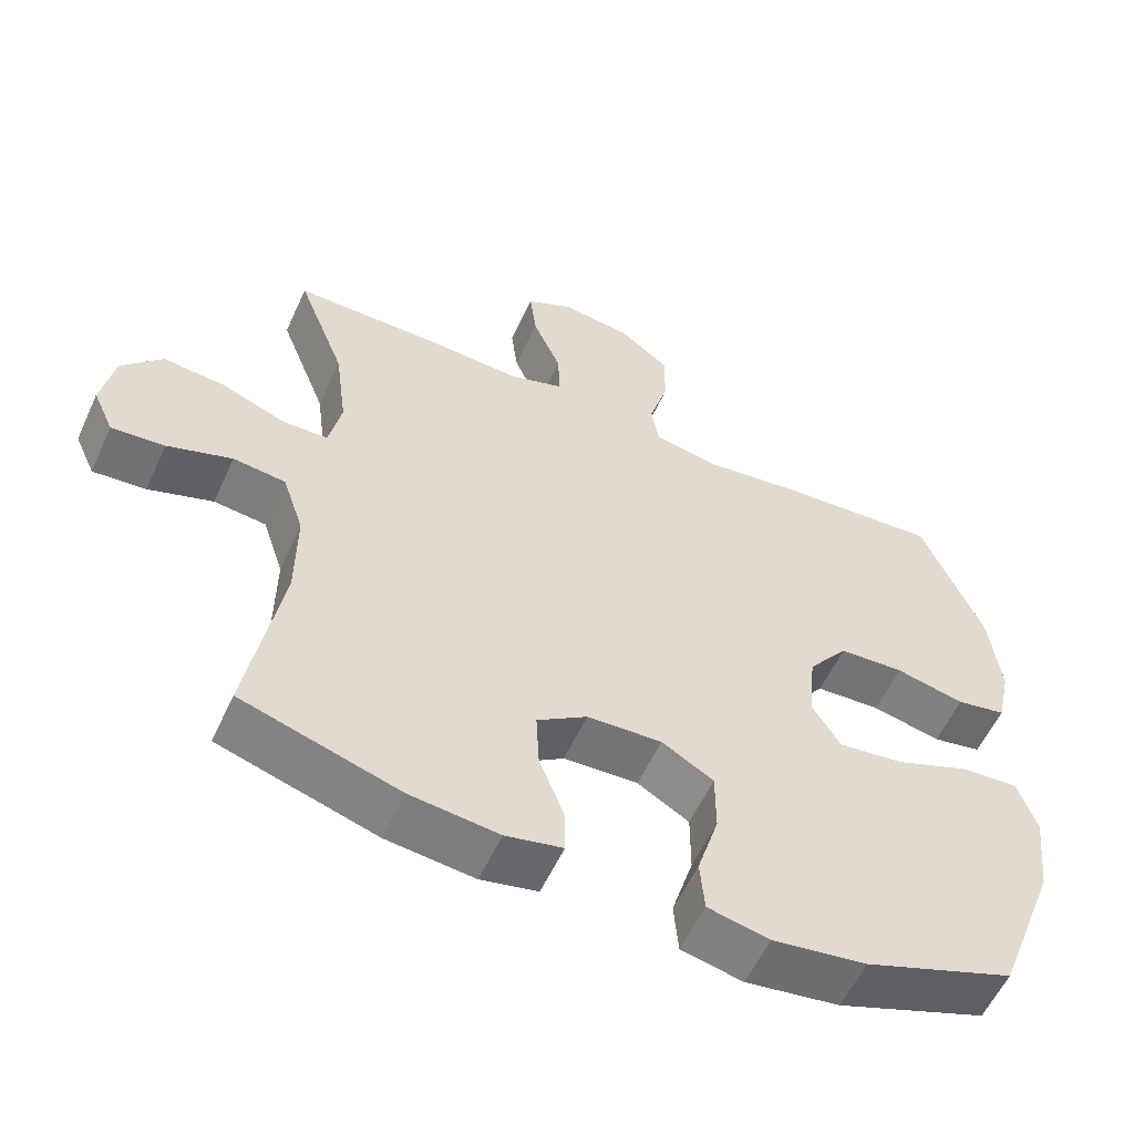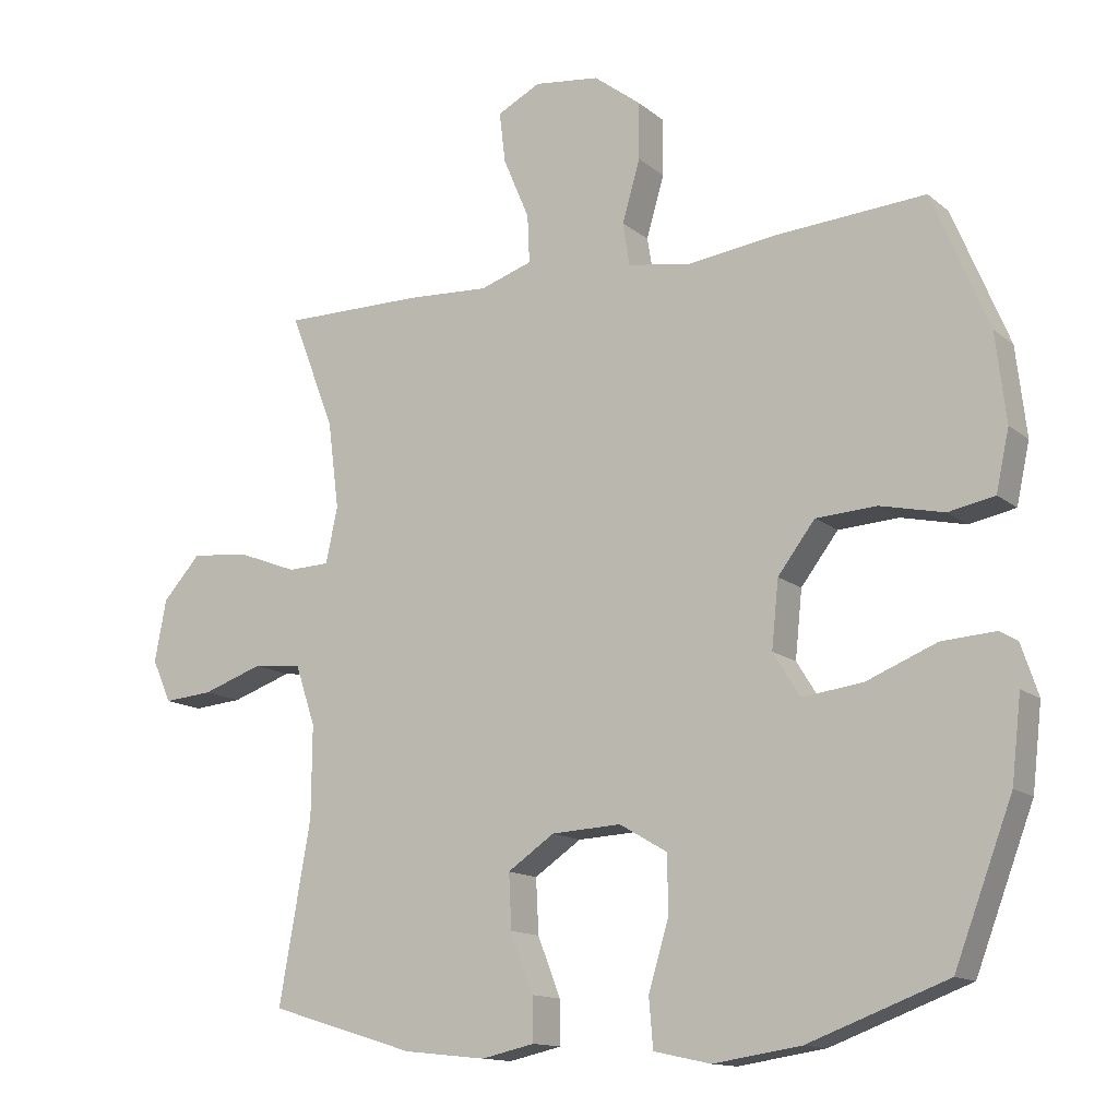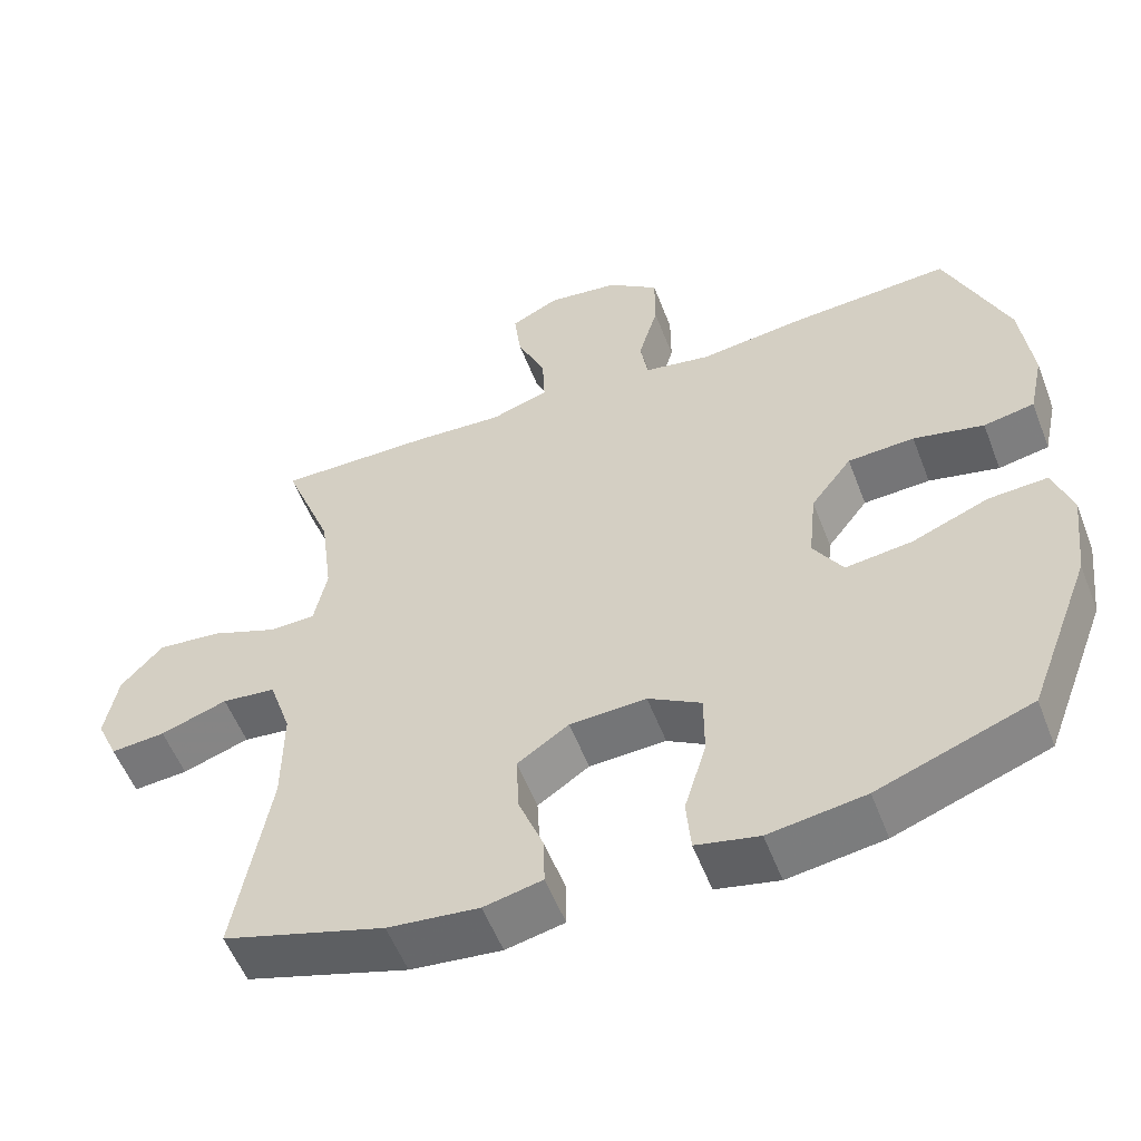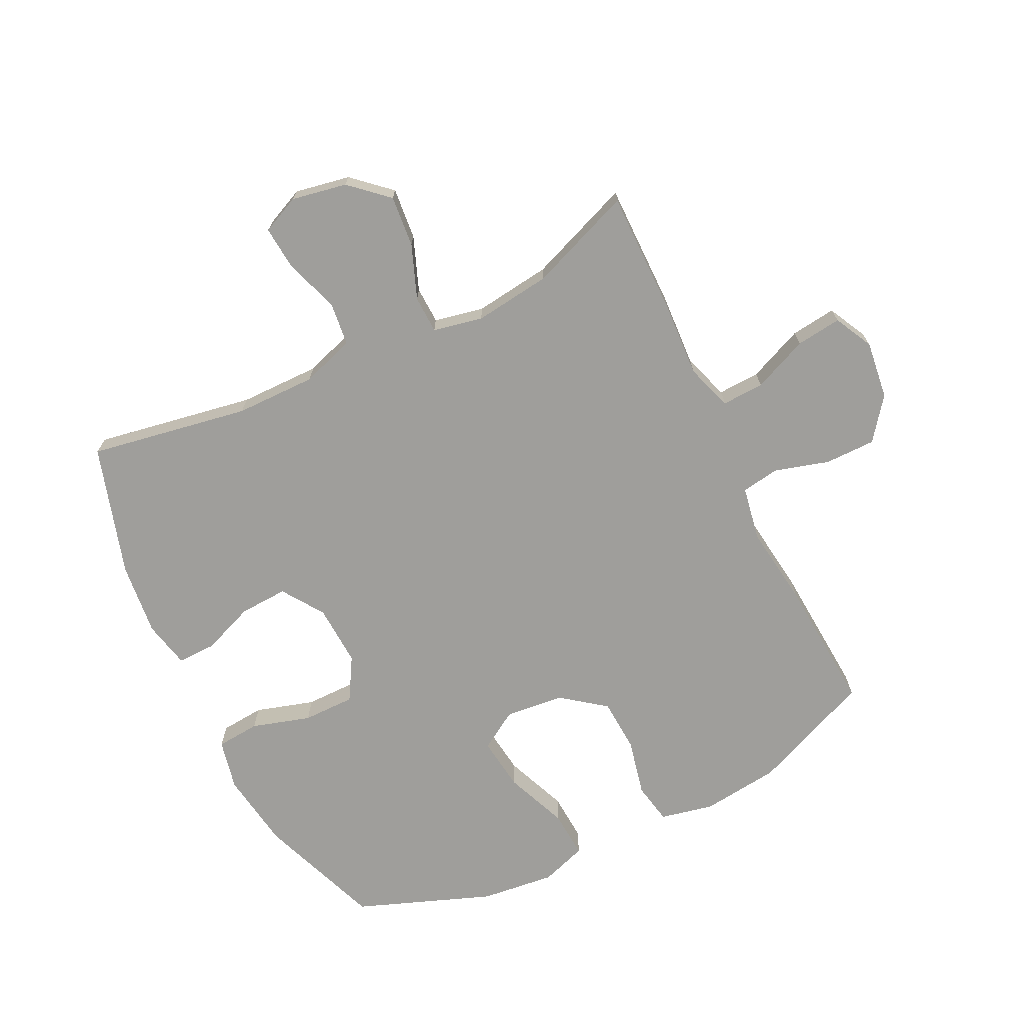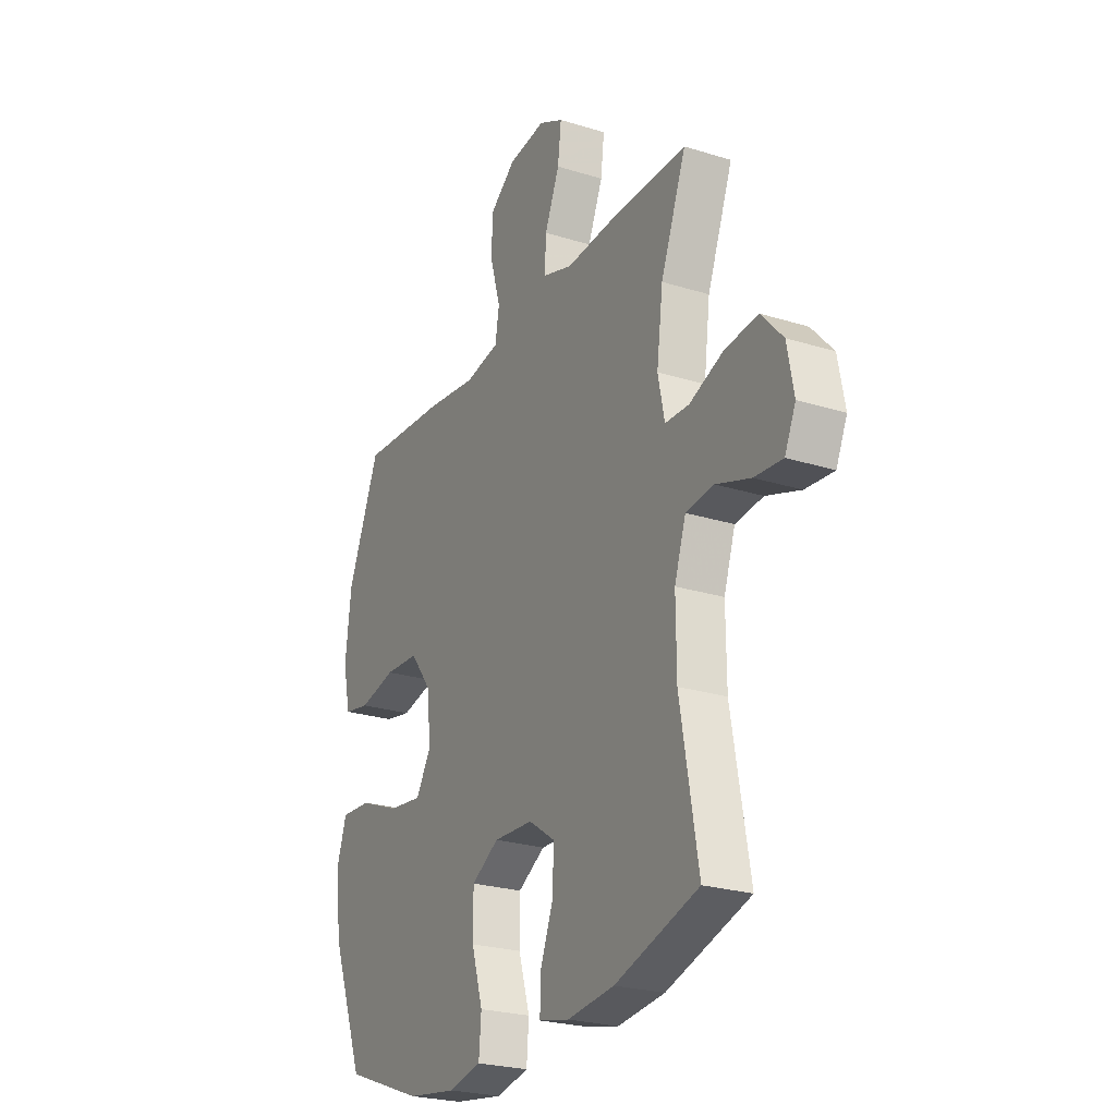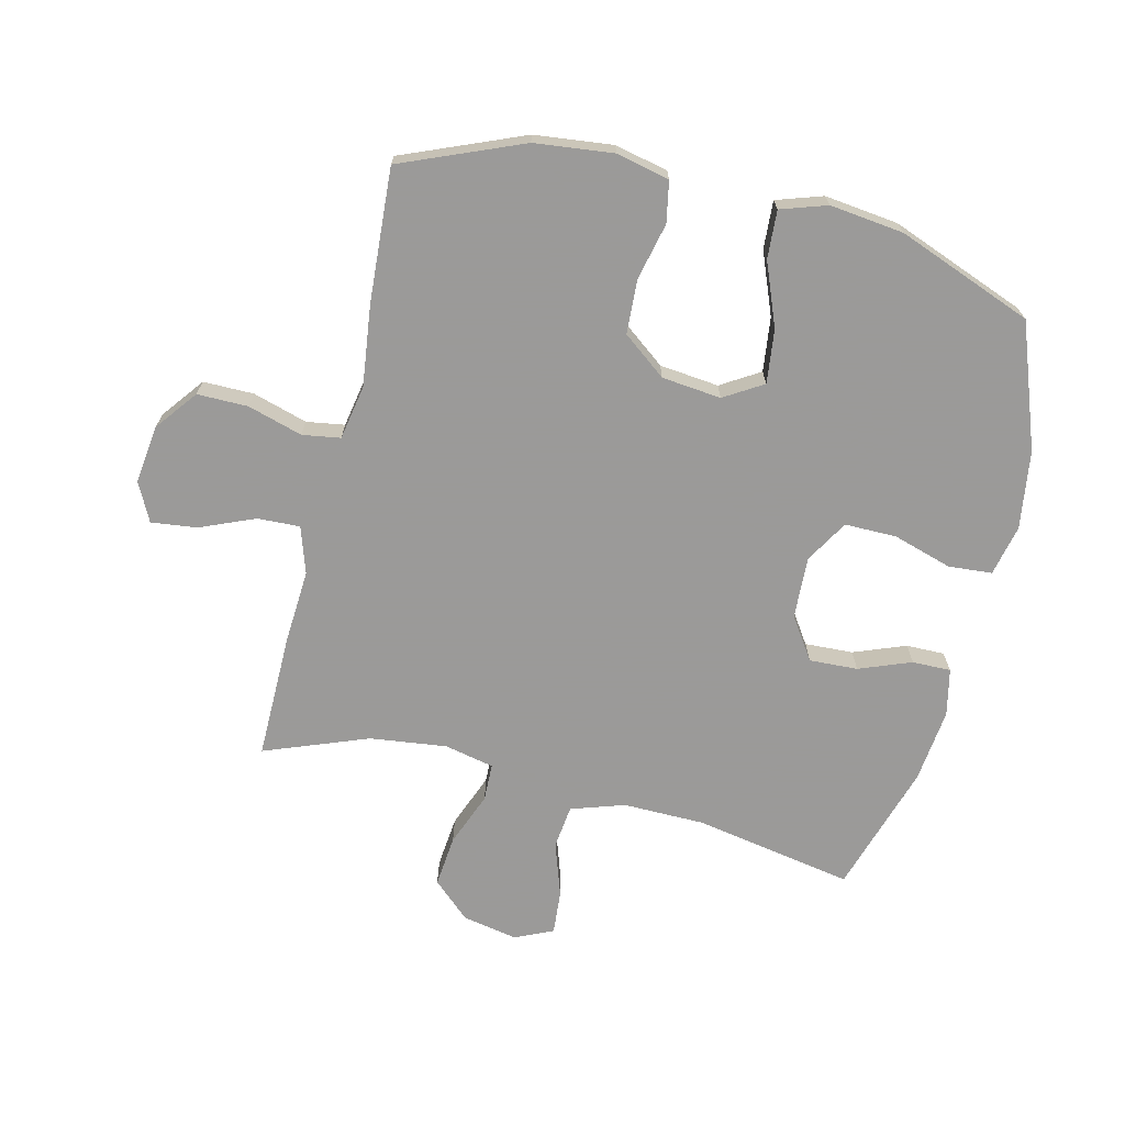
<metadata>
{"format":"obj","ext":"obj","renderer":"f3d","projection":"perspective","resolution":1024,"background":"white","views":[{"elev":-57.3,"azim":-24.5,"up":"+Z"},{"elev":-13.6,"azim":30.5,"up":"+Z"},{"elev":-55.2,"azim":20.9,"up":"+Z"},{"elev":-70.8,"azim":-63.9,"up":"+Y"},{"elev":-24.6,"azim":-117.1,"up":"+Z"},{"elev":-69.5,"azim":76.2,"up":"+Y"}]}
</metadata>
<code>
v -0.5 0.07 0.5
v -0.296 0.07 0.499
v -0.175 0.07 0.492
v -0.099 0.07 0.517
v -0.102 0.07 0.586
v -0.14 0.07 0.676
v -0.149 0.07 0.75
v -0.086 0.07 0.782
v 0.009 0.07 0.77
v 0.077 0.07 0.718
v 0.077 0.07 0.635
v 0.051 0.07 0.546
v 0.061 0.07 0.484
v 0.15 0.07 0.468
v 0.281 0.07 0.485
v 0.5 0.07 0.5
v 0.582 0.07 0.303
v 0.597 0.07 0.175
v 0.578 0.07 0.088
v 0.511 0.07 0.075
v 0.418 0.07 0.096
v 0.33 0.07 0.091
v 0.276 0.07 0.02
v 0.266 0.07 -0.077
v 0.305 0.07 -0.14
v 0.393 0.07 -0.129
v 0.495 0.07 -0.088
v 0.573 0.07 -0.083
v 0.598 0.07 -0.158
v 0.584 0.07 -0.279
v 0.5 0.07 -0.5
v 0.298 0.07 -0.575
v 0.171 0.07 -0.594
v 0.088 0.07 -0.576
v 0.082 0.07 -0.505
v 0.111 0.07 -0.409
v 0.111 0.07 -0.324
v 0.041 0.07 -0.283
v -0.06 0.07 -0.288
v -0.128 0.07 -0.334
v -0.124 0.07 -0.413
v -0.091 0.07 -0.498
v -0.09 0.07 -0.561
v -0.167 0.07 -0.578
v -0.287 0.07 -0.565
v -0.5 0.07 -0.5
v -0.454 0.07 -0.239
v -0.453 0.07 -0.107
v -0.482 0.07 -0.02
v -0.553 0.07 -0.012
v -0.641 0.07 -0.042
v -0.713 0.07 -0.048
v -0.741 0.07 0.014
v -0.724 0.07 0.104
v -0.669 0.07 0.165
v -0.585 0.07 0.157
v -0.497 0.07 0.123
v -0.436 0.07 0.125
v -0.419 0.07 0.206
v -0.435 0.07 0.331
v -0.5 0 0.5
v -0.296 0 0.499
v -0.175 0 0.492
v -0.099 0 0.517
v -0.102 0 0.586
v -0.14 0 0.676
v -0.149 0 0.75
v -0.086 0 0.782
v 0.009 0 0.77
v 0.077 0 0.718
v 0.077 0 0.635
v 0.051 0 0.546
v 0.061 0 0.484
v 0.15 0 0.468
v 0.281 0 0.485
v 0.5 0 0.5
v 0.582 0 0.303
v 0.597 0 0.175
v 0.578 0 0.088
v 0.511 0 0.075
v 0.418 0 0.096
v 0.33 0 0.091
v 0.276 0 0.02
v 0.266 0 -0.077
v 0.305 0 -0.14
v 0.393 0 -0.129
v 0.495 0 -0.088
v 0.573 0 -0.083
v 0.598 0 -0.158
v 0.584 0 -0.279
v 0.5 0 -0.5
v 0.298 0 -0.575
v 0.171 0 -0.594
v 0.088 0 -0.576
v 0.082 0 -0.505
v 0.111 0 -0.409
v 0.111 0 -0.324
v 0.041 0 -0.283
v -0.06 0 -0.288
v -0.128 0 -0.334
v -0.124 0 -0.413
v -0.091 0 -0.498
v -0.09 0 -0.561
v -0.167 0 -0.578
v -0.287 0 -0.565
v -0.5 0 -0.5
v -0.454 0 -0.239
v -0.453 0 -0.107
v -0.482 0 -0.02
v -0.553 0 -0.012
v -0.641 0 -0.042
v -0.713 0 -0.048
v -0.741 0 0.014
v -0.724 0 0.104
v -0.669 0 0.165
v -0.585 0 0.157
v -0.497 0 0.123
v -0.436 0 0.125
v -0.419 0 0.206
v -0.435 0 0.331
f 55 56 57
f 54 55 57
f 53 54 57
f 52 53 57
f 51 52 57
f 50 51 57
f 49 50 57 58
f 48 49 58
f 47 48 58 59
f 45 46 47
f 44 45 47
f 43 44 47
f 42 43 47
f 41 42 47
f 40 41 47 59
f 34 35 36
f 33 34 36
f 32 33 36
f 31 32 36
f 30 31 36
f 29 30 36
f 28 29 36
f 27 28 36
f 26 27 36
f 25 26 36 37
f 24 25 37 38
f 19 20 21
f 18 19 21
f 17 18 21
f 16 17 21
f 15 16 21
f 14 15 21
f 13 14 21 22
f 10 11 12
f 9 10 12
f 8 9 12
f 7 8 12
f 6 7 12
f 5 6 12
f 4 5 12 13
f 13 22 23
f 4 13 23
f 3 4 23
f 24 38 39
f 23 24 39
f 3 23 39
f 2 3 39
f 1 2 39
f 60 1 39
f 39 40 59 60
f 117 116 115
f 117 115 114
f 117 114 113
f 117 113 112
f 117 112 111
f 117 111 110
f 118 117 110 109
f 118 109 108
f 119 118 108 107
f 107 106 105
f 107 105 104
f 107 104 103
f 107 103 102
f 107 102 101
f 119 107 101 100
f 96 95 94
f 96 94 93
f 96 93 92
f 96 92 91
f 96 91 90
f 96 90 89
f 96 89 88
f 96 88 87
f 96 87 86
f 97 96 86 85
f 98 97 85 84
f 81 80 79
f 81 79 78
f 81 78 77
f 81 77 76
f 81 76 75
f 81 75 74
f 82 81 74 73
f 72 71 70
f 72 70 69
f 72 69 68
f 72 68 67
f 72 67 66
f 72 66 65
f 73 72 65 64
f 83 82 73
f 83 73 64
f 83 64 63
f 99 98 84
f 99 84 83
f 99 83 63
f 99 63 62
f 99 62 61
f 99 61 120
f 120 119 100 99
f 1 61 62 2
f 2 62 63 3
f 3 63 64 4
f 4 64 65 5
f 5 65 66 6
f 6 66 67 7
f 7 67 68 8
f 8 68 69 9
f 9 69 70 10
f 10 70 71 11
f 11 71 72 12
f 12 72 73 13
f 13 73 74 14
f 14 74 75 15
f 15 75 76 16
f 16 76 77 17
f 17 77 78 18
f 18 78 79 19
f 19 79 80 20
f 20 80 81 21
f 21 81 82 22
f 22 82 83 23
f 23 83 84 24
f 24 84 85 25
f 25 85 86 26
f 26 86 87 27
f 27 87 88 28
f 28 88 89 29
f 29 89 90 30
f 30 90 91 31
f 31 91 92 32
f 32 92 93 33
f 33 93 94 34
f 34 94 95 35
f 35 95 96 36
f 36 96 97 37
f 37 97 98 38
f 38 98 99 39
f 39 99 100 40
f 40 100 101 41
f 41 101 102 42
f 42 102 103 43
f 43 103 104 44
f 44 104 105 45
f 45 105 106 46
f 46 106 107 47
f 47 107 108 48
f 48 108 109 49
f 49 109 110 50
f 50 110 111 51
f 51 111 112 52
f 52 112 113 53
f 53 113 114 54
f 54 114 115 55
f 55 115 116 56
f 56 116 117 57
f 57 117 118 58
f 58 118 119 59
f 59 119 120 60
f 60 120 61 1

</code>
